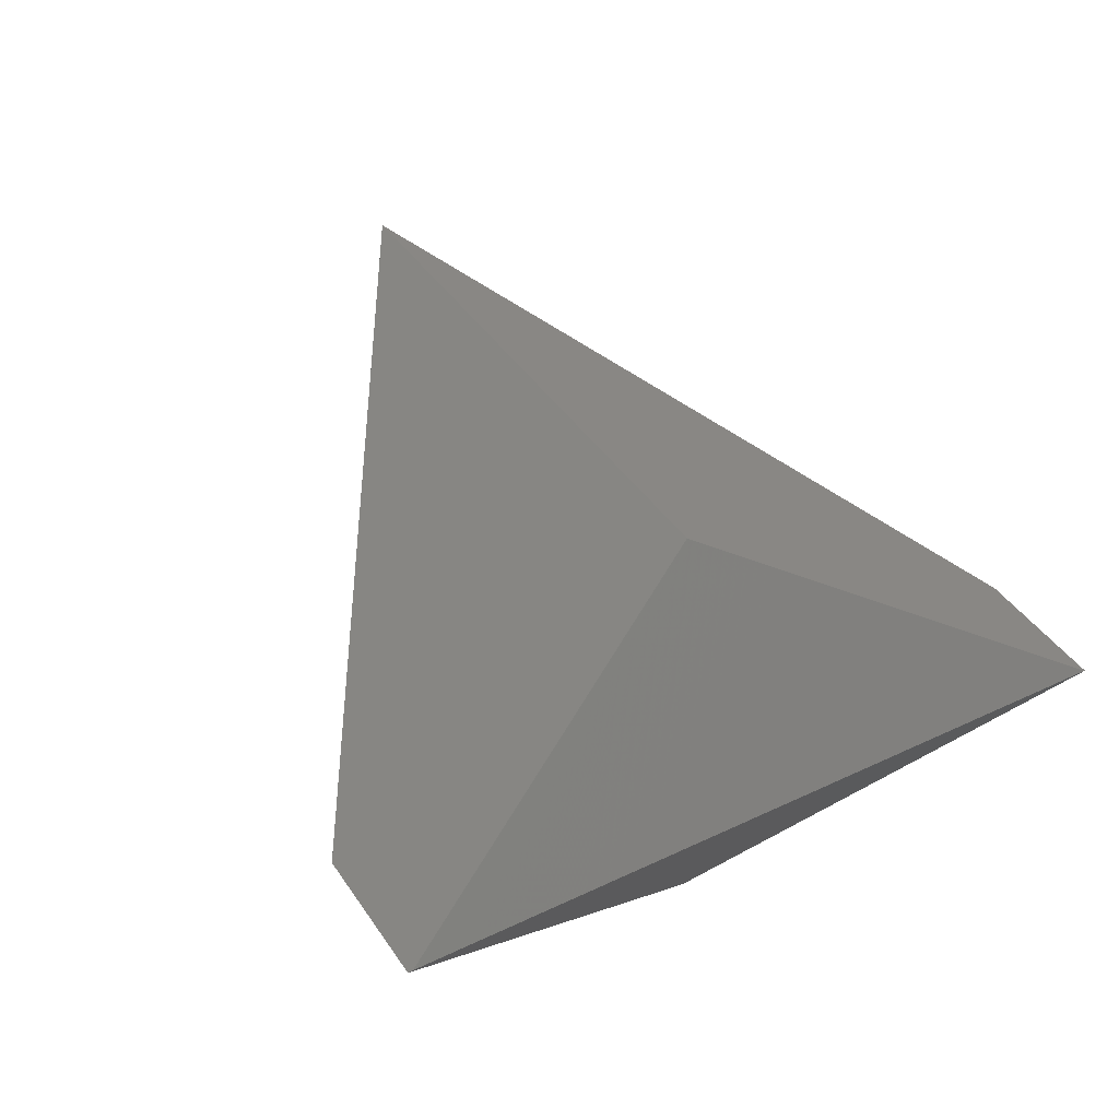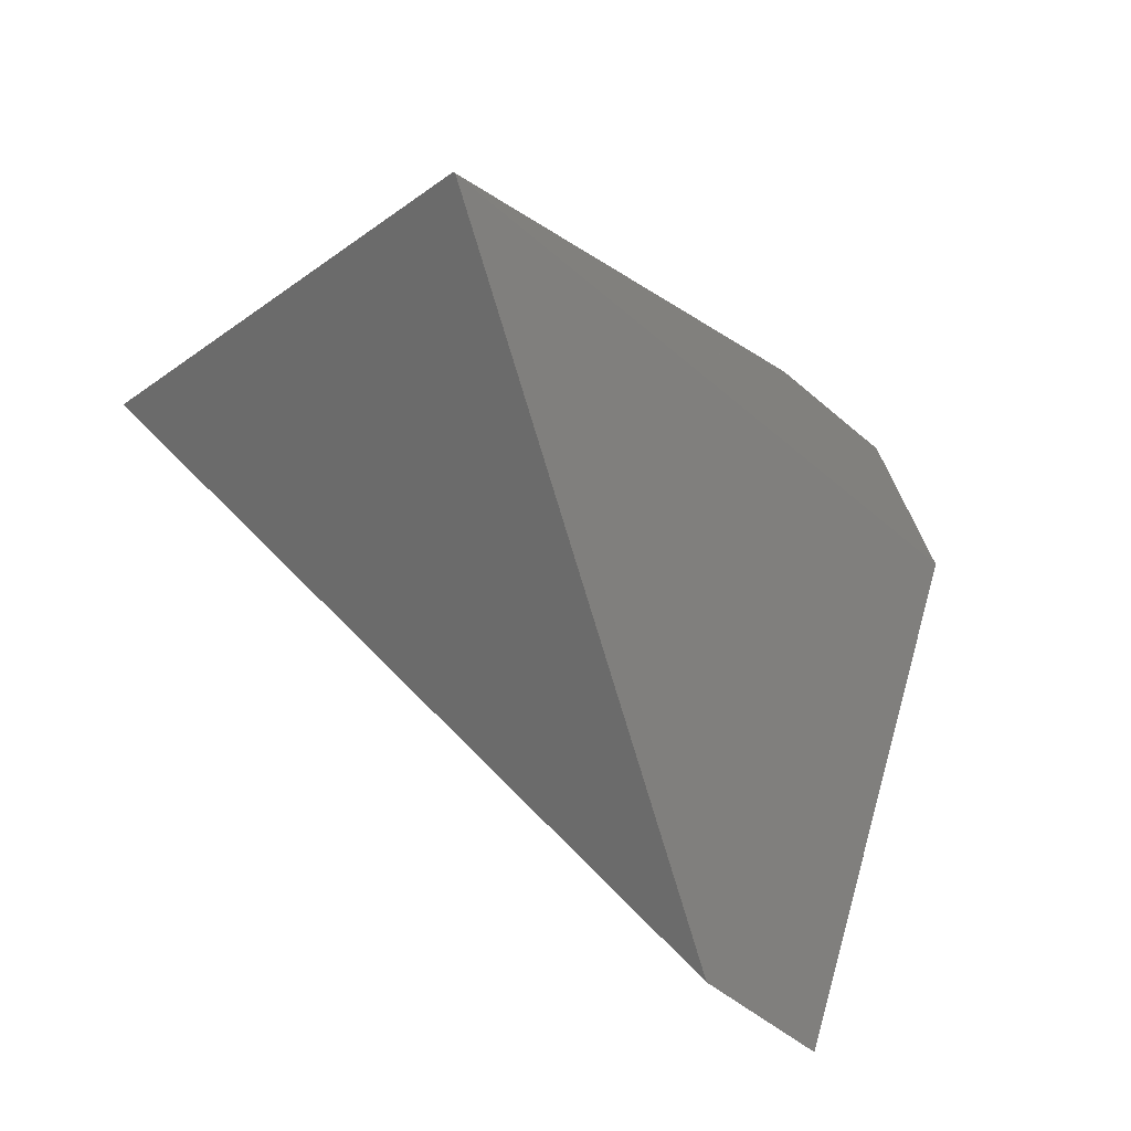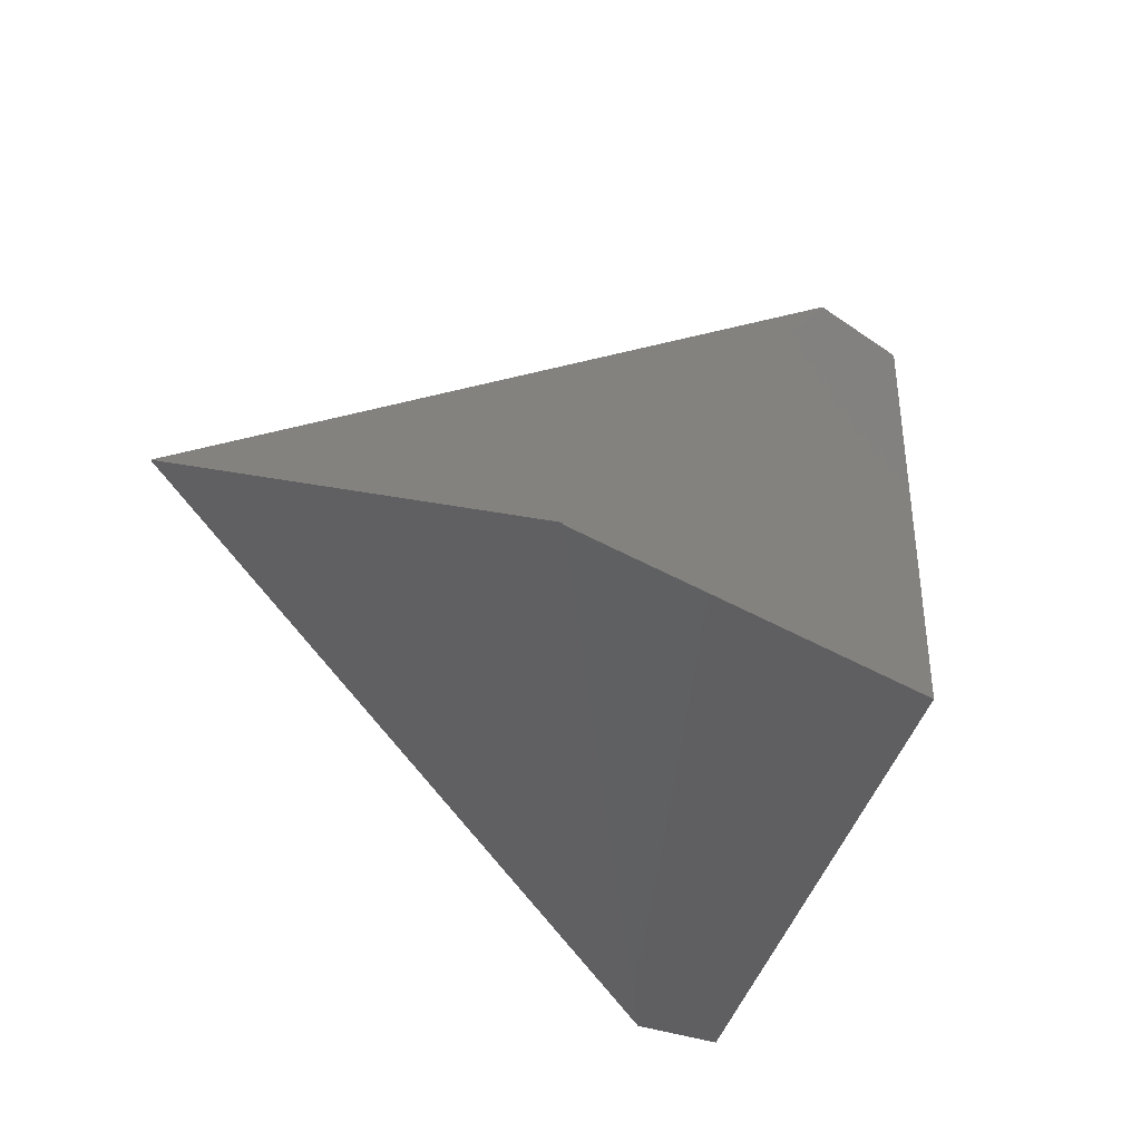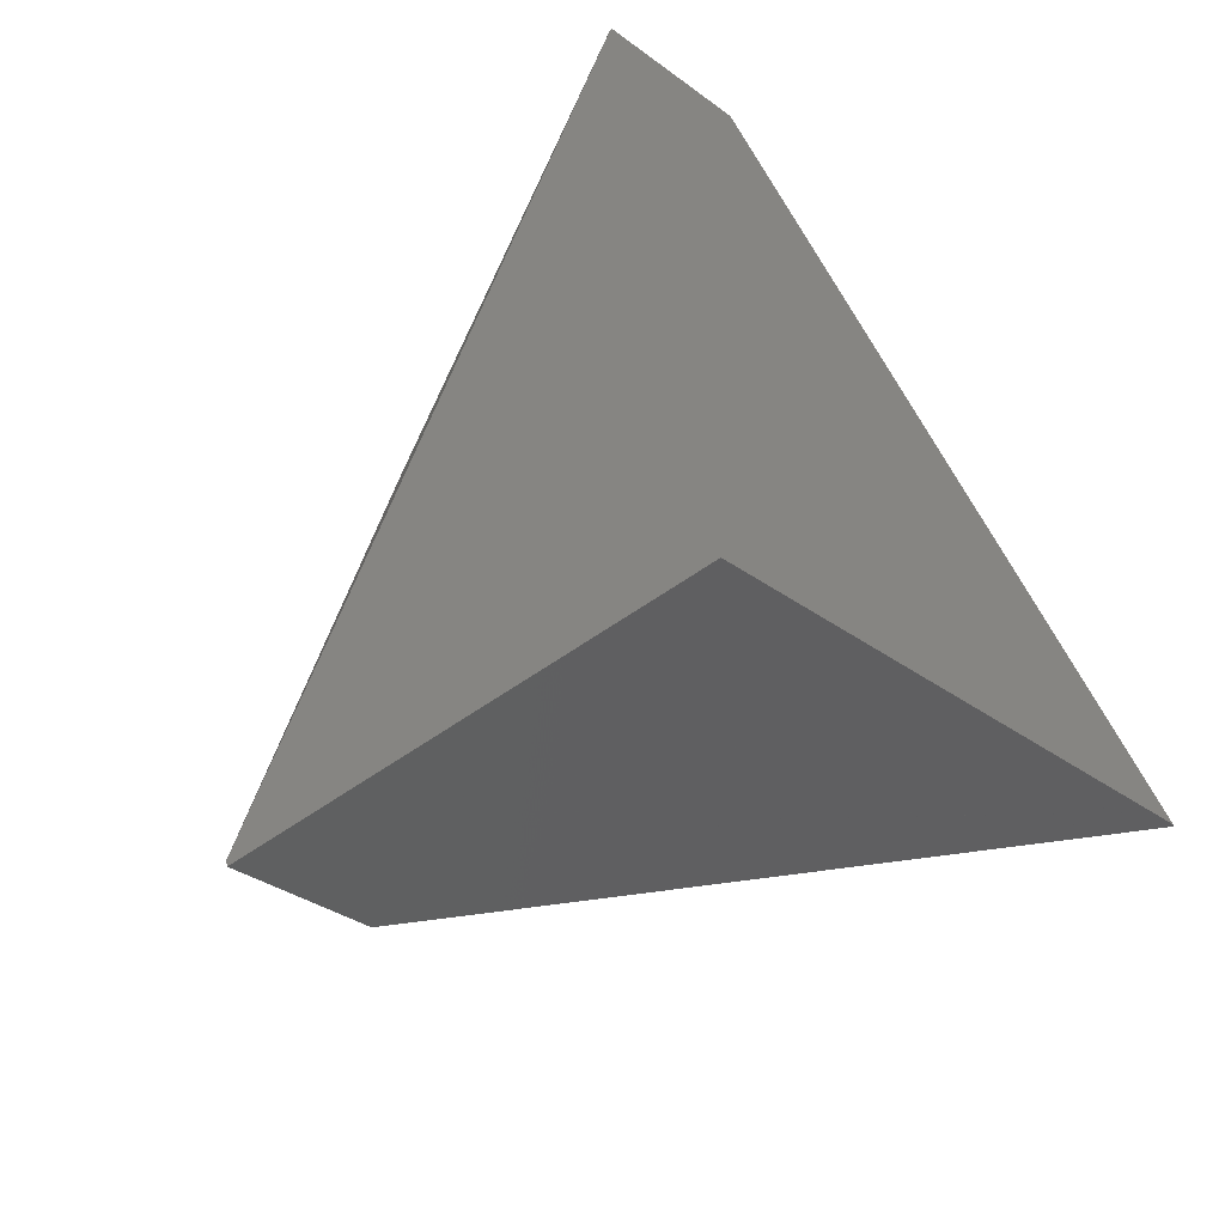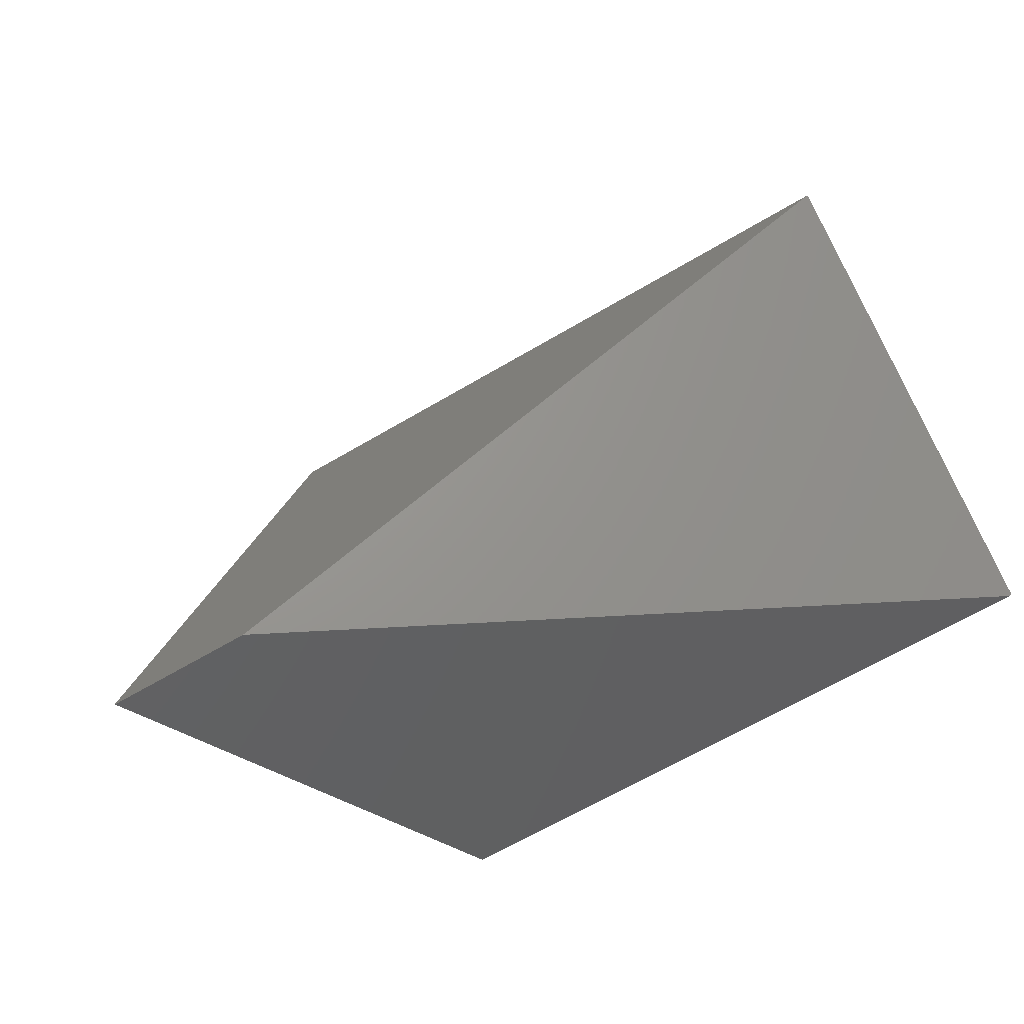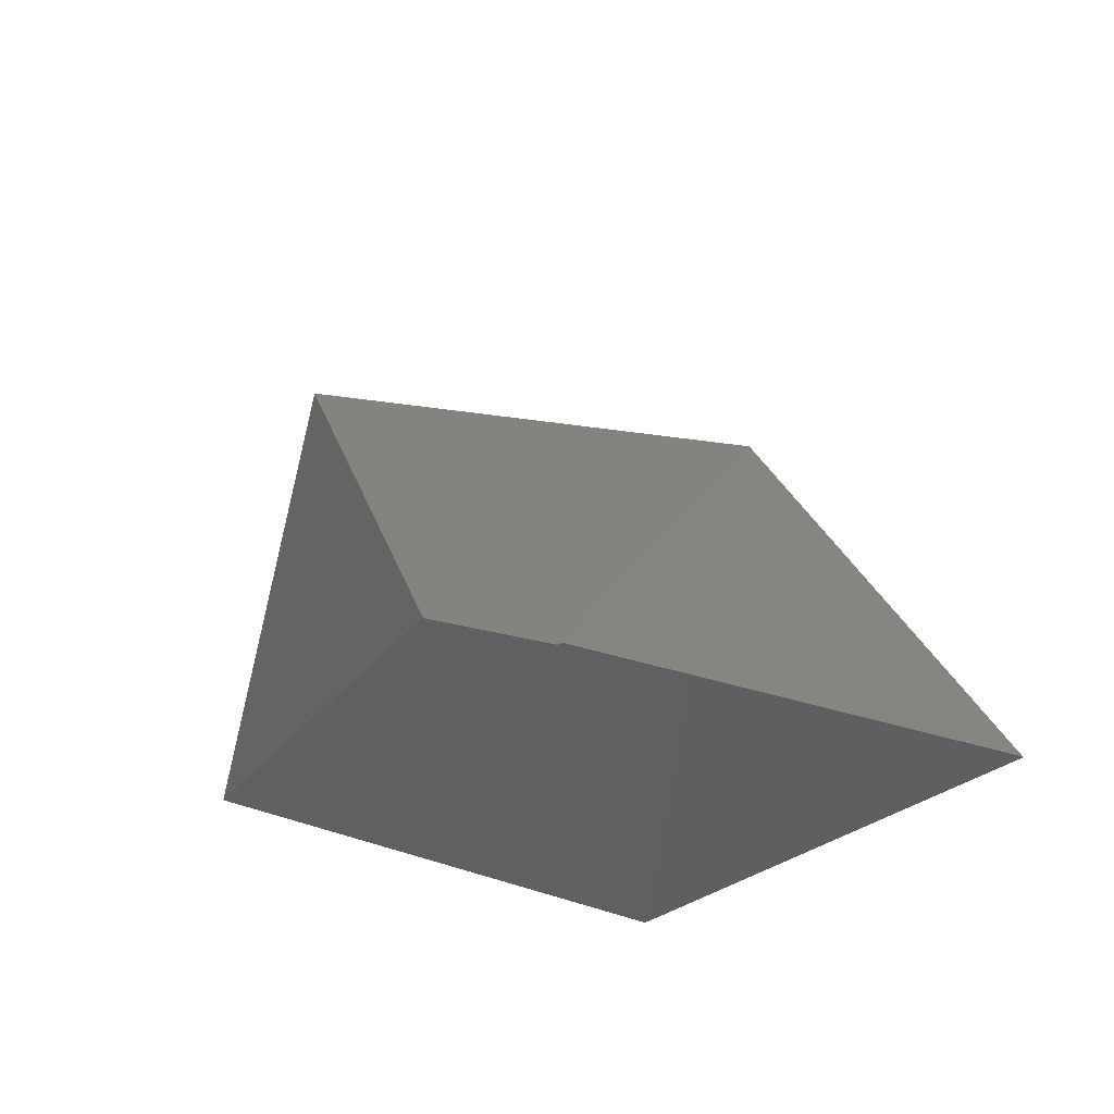
<metadata>
{"format":"stl","ext":"stl","renderer":"f3d","projection":"perspective","resolution":1024,"background":"white","views":[{"elev":4.3,"azim":34.2,"up":"+Y"},{"elev":-73.9,"azim":-73.3,"up":"+Z"},{"elev":-40.4,"azim":-84.5,"up":"+Z"},{"elev":-76.6,"azim":122.8,"up":"+Y"},{"elev":11.7,"azim":168.5,"up":"+Y"},{"elev":-37.4,"azim":10.4,"up":"+Y"}]}
</metadata>
<code>
# stl→obj: 143 verts, 328 faces
v 0.2474 -0.3334 -2.776e-17
v 0.219 -0.2968 0.02244
v 0.3103 -0.05563 0.1701
v 0.7712 -0.2714 0.3703
v 0.6356 -0.1877 0.319
v 0.6468 -0.6003 0.5716
v 0.4398 -0.06661 0.2449
v 0.3666 -0.02136 0.2172
v 0.4097 -0.048 0.2335
v 0.4349 -0.06363 0.2431
v 0.9612 -0.3889 0.06282
v 0.975 -0.3974 0.04043
v 0.8715 -0.3334 1.907e-17
v 0.6861 -0.2189 0.07012
v 0.5879 -0.3334 0
v 0.9256 -0.3669 0.02048
v 0.6788 -0.2144 0.07289
v 0.5672 -0.3334 2.776e-17
v 0.67 -0.2089 0.07621
v 0.9262 -0.3672 0.02069
v 0.5992 -0.1651 0.103
v 0.5672 -0.3334 0
v 0.4274 -0.3334 -2.776e-17
v 0.5489 -0.1341 0.122
v 0.9287 -0.3688 0.02165
v 0.3981 -0.04085 0.1791
v 0.5139 -0.1124 0.1353
v 0.2846 -0.3334 0
v 0.4274 -0.3334 -5.551e-17
v 0.9301 -0.3697 0.02219
v 0.961 -0.3888 0.03389
v 0.9611 -0.3888 0.03391
v 0.961 -0.3888 0.03388
v 0.381 -0.03031 0.1855
v 0.354 -0.0136 0.1958
v 0.2702 -0.3334 0
v 0.3532 -0.01312 0.1961
v 0.9304 -0.3698 0.0223
v 0.9302 -0.3697 0.02224
v 0.975 -0.3974 0.03917
v 0.9611 -0.3888 0.03393
v 0.9611 -0.3888 0.03392
v 0.3967 -0.03999 0.1796
v 0.2702 -0.3334 -5.551e-17
v 0.2846 -0.3334 2.776e-17
v 0.9307 -0.37 0.0224
v 0.3641 -0.01985 0.2163
v 0.9361 -0.3734 0.02445
v 0.9345 -0.3724 0.02385
v 0.9446 -0.3786 0.02766
v 0.9447 -0.3787 0.02771
v 0.9451 -0.3789 0.02784
v 0.9324 -0.3711 0.02304
v 0.9324 -0.3711 0.02305
v 0.9456 -0.3792 0.02804
v 0.9458 -0.3794 0.02813
v 0.9323 -0.371 0.02302
v 0.9344 -0.3723 0.02382
v 0.9335 -0.3717 0.02346
v 0.933 -0.3714 0.02327
v 0.933 -0.3714 0.02326
v 0.9314 -0.3704 0.02266
v 0.3487 -0.01036 0.1978
v 0.3299 -0.003745 0.2018
v 0.3366 -0.00284 0.2024
v 0.3531 -0.01303 0.2121
v 0.9602 -0.3882 0.03356
v 0.9596 -0.3879 0.03336
v 0.9605 -0.3884 0.03368
v 0.9607 -0.3886 0.03376
v 0.9605 -0.3885 0.03369
v 0.9595 -0.3879 0.03332
v 0.3311 -0.0005358 0.2038
v 0.3314 -0.0003327 0.2043
v 0.332 -1.947e-16 0.2041
v 0.332 -1.96e-16 0.2041
v 0.332 2.99e-18 0.2041
v 0.3317 -0.0002021 0.2042
v 0.3451 -0.0363 0.2263
v 0.332 3.469e-18 0.2041
v 0.332 0 0.2041
v 0.643 -0.6026 0.573
v 0.643 -0.6026 0.52
v 0.643 -0.6026 0.4748
v 0.643 -0.6026 0.4172
v 0.5229 -0.5284 0.5141
v 0.5331 -0.5347 0.5306
v 0.3412 -0.416 0.2201
v 0.2056 -0.3323 0.0007123
v 0.2075 -0.3334 -2.136e-17
v 0.5337 -0.5351 0.5316
v 0.6004 -0.5763 0.5569
v 0.6034 -0.5781 0.558
v 0.6056 -0.5794 0.5588
v 0.6052 -0.5792 0.5587
v 0.6421 -0.602 0.1644
v 0.6413 -0.6015 0.1641
v 0.641 -0.6013 0.164
v 0.643 -0.6026 0.1648
v 0.6428 -0.6024 0.1647
v 0.6425 -0.6023 0.1646
v 0.2077 -0.3335 7.811e-05
v 0.5344 -0.5354 0.5319
v 0.6003 -0.5762 0.5568
v 0.2623 -0.3673 0.02074
v 0.2849 -0.3813 0.02928
v 0.285 -0.3813 0.02933
v 0.4061 -0.4561 0.07512
v 0.2858 -0.3818 0.02961
v 0.4128 -0.4603 0.07768
v 0.4082 -0.4574 0.07592
v 0.4081 -0.4574 0.0759
v 0.4081 -0.4574 0.07588
v 0.2322 -0.3487 0.009331
v 0.2317 -0.3484 0.009143
v 0.4204 -0.465 0.08055
v 0.4205 -0.4651 0.08059
v 0.4239 -0.4671 0.08185
v 0.4206 -0.4651 0.08061
v 0.2309 -0.3479 0.008834
v 0.2317 -0.3484 0.009142
v 0.2613 -0.3666 0.02034
v 0.2475 -0.3581 0.01514
v 0.2612 -0.3666 0.02031
v 0.2406 -0.3539 0.01252
v 0.2406 -0.3539 0.01251
v 0.2401 -0.3536 0.01234
v 0.2401 -0.3536 0.01233
v 0.2175 -0.3396 0.003789
v 0.2308 -0.3478 0.008824
v 0.2077 -0.3336 7.902e-05
v 0.5342 -0.5353 0.5318
v 0.6212 -0.5891 0.1565
v 0.6286 -0.5936 0.1593
v 0.6288 -0.5938 0.1594
v 0.6335 -0.5967 0.1612
v 0.6336 -0.5968 0.1612
v 0.6366 -0.5986 0.1623
v 0.6337 -0.5968 0.1612
v 0.6365 -0.5986 0.1623
v 0.6199 -0.5883 0.156
v 0.427 -0.4691 0.08306
v 0.5337 -0.535 0.5315
f 1 2 3
f 4 5 6
f 4 5 5
f 5 7 6
f 5 7 5
f 8 9 5
f 7 10 5
f 10 9 5
f 4 11 6
f 4 11 5
f 11 12 6
f 11 12 5
f 13 14 15
f 13 14 5
f 13 16 15
f 13 16 5
f 14 17 15
f 14 17 5
f 17 15 18
f 18 19 17
f 17 19 5
f 20 18 15
f 15 20 16
f 16 20 5
f 19 21 22
f 19 21 5
f 21 22 23
f 23 24 21
f 21 24 5
f 25 23 22
f 22 25 20
f 20 25 5
f 26 27 28
f 26 27 5
f 27 28 29
f 29 24 27
f 27 24 5
f 25 29 28
f 28 25 30
f 30 25 5
f 31 32 5
f 31 33 5
f 34 35 36
f 34 35 5
f 35 36 1
f 1 37 35
f 35 37 5
f 38 1 36
f 36 38 39
f 39 38 5
f 6 12 40
f 40 12 5
f 40 41 5
f 42 32 5
f 42 41 5
f 34 43 44
f 34 43 5
f 43 44 45
f 45 26 43
f 43 26 5
f 30 45 44
f 44 30 39
f 39 30 5
f 1 46 38
f 38 46 5
f 47 8 5
f 48 49 5
f 48 50 5
f 51 52 5
f 51 50 5
f 53 54 5
f 55 52 5
f 55 56 5
f 53 57 5
f 58 49 5
f 58 59 5
f 60 59 5
f 60 61 5
f 61 54 5
f 57 62 5
f 63 3 64
f 64 63 65
f 65 63 5
f 63 3 1
f 1 37 63
f 63 37 5
f 62 46 5
f 47 66 5
f 67 68 5
f 69 67 5
f 33 70 5
f 71 70 5
f 71 69 5
f 68 72 5
f 56 72 5
f 73 74 74
f 74 74 74
f 73 75 64
f 73 75 74
f 76 64 65
f 65 77 76
f 77 64 65
f 65 77 76
f 76 77 74
f 77 65 5
f 5 77 77
f 77 65 5
f 5 77 77
f 77 77 74
f 78 66 79
f 79 78 74
f 74 78 74
f 78 80 66
f 78 80 74
f 80 66 5
f 5 81 80
f 81 66 5
f 5 81 80
f 80 81 74
f 82 83 6
f 82 83 83
f 84 83 6
f 84 83 83
f 84 85 6
f 84 85 83
f 86 3 64
f 64 86 87
f 87 86 83
f 86 3 2
f 2 86 88
f 88 86 83
f 89 2 1
f 1 89 90
f 90 89 83
f 89 89 2
f 89 89 83
f 89 88 2
f 89 88 83
f 91 91 79
f 91 91 83
f 92 8 9
f 9 92 93
f 93 92 83
f 94 7 6
f 6 94 82
f 82 94 83
f 95 10 7
f 7 94 95
f 95 94 83
f 95 10 9
f 9 95 93
f 93 95 83
f 96 97 32
f 96 97 83
f 97 32 31
f 31 97 97
f 97 97 83
f 98 97 33
f 98 97 83
f 97 33 31
f 31 97 97
f 97 97 83
f 99 40 6
f 6 85 99
f 99 85 83
f 99 40 41
f 41 99 100
f 100 99 83
f 96 101 32
f 96 101 83
f 101 32 42
f 42 101 101
f 101 101 83
f 100 101 41
f 100 101 83
f 101 41 42
f 42 101 101
f 101 101 83
f 102 46 1
f 1 90 102
f 102 90 83
f 103 104 47
f 103 104 83
f 92 8 47
f 47 104 92
f 92 104 83
f 105 106 49
f 105 106 83
f 106 49 48
f 48 107 106
f 106 107 83
f 108 109 50
f 108 109 83
f 109 50 48
f 48 107 109
f 109 107 83
f 110 111 52
f 110 111 83
f 111 52 51
f 51 112 111
f 111 112 83
f 108 113 50
f 108 113 83
f 113 50 51
f 51 112 113
f 113 112 83
f 114 115 54
f 114 115 83
f 115 54 53
f 53 115 115
f 115 115 83
f 110 116 52
f 110 116 83
f 116 52 55
f 55 117 116
f 116 117 83
f 118 119 56
f 118 119 83
f 119 56 55
f 55 117 119
f 119 117 83
f 120 121 57
f 120 121 83
f 121 57 53
f 53 115 121
f 121 115 83
f 105 122 49
f 105 122 83
f 122 49 58
f 58 122 122
f 122 122 83
f 123 124 59
f 123 124 83
f 124 59 58
f 58 122 124
f 124 122 83
f 123 125 59
f 123 125 83
f 125 59 60
f 60 126 125
f 125 126 83
f 127 126 61
f 127 126 83
f 126 61 60
f 60 126 126
f 126 126 83
f 114 128 54
f 114 128 83
f 128 54 61
f 61 127 128
f 128 127 83
f 129 130 62
f 129 130 83
f 130 62 57
f 57 120 130
f 130 120 83
f 129 131 62
f 129 131 83
f 102 46 62
f 62 131 102
f 102 131 83
f 132 66 79
f 79 132 91
f 91 132 83
f 132 66 47
f 47 103 132
f 132 103 83
f 133 134 68
f 133 134 83
f 134 68 67
f 67 135 134
f 134 135 83
f 135 136 67
f 135 136 83
f 136 67 69
f 69 137 136
f 136 137 83
f 138 98 70
f 138 98 83
f 98 70 33
f 33 98 98
f 98 98 83
f 139 140 71
f 139 140 83
f 138 70 71
f 71 140 138
f 138 140 83
f 137 139 69
f 137 139 83
f 139 69 71
f 71 139 139
f 139 139 83
f 141 133 72
f 141 133 83
f 133 72 68
f 68 133 133
f 133 133 83
f 141 142 72
f 141 142 83
f 142 72 56
f 56 118 142
f 142 118 83
f 143 73 64
f 64 143 87
f 87 143 83
f 91 74 73
f 73 143 91
f 91 143 83
f 91 74 79
f 79 91 91
f 91 74 79
f 79 91 91
f 91 91 83
f 91 74 74
f 74 91 91
f 91 74 74
f 74 91 91
f 91 91 83
f 91 74 79
f 79 91 91
f 91 74 79
f 79 91 91
f 91 91 83
f 91 74 74
f 74 91 91
f 91 74 74
f 74 91 91
f 91 91 83

</code>
